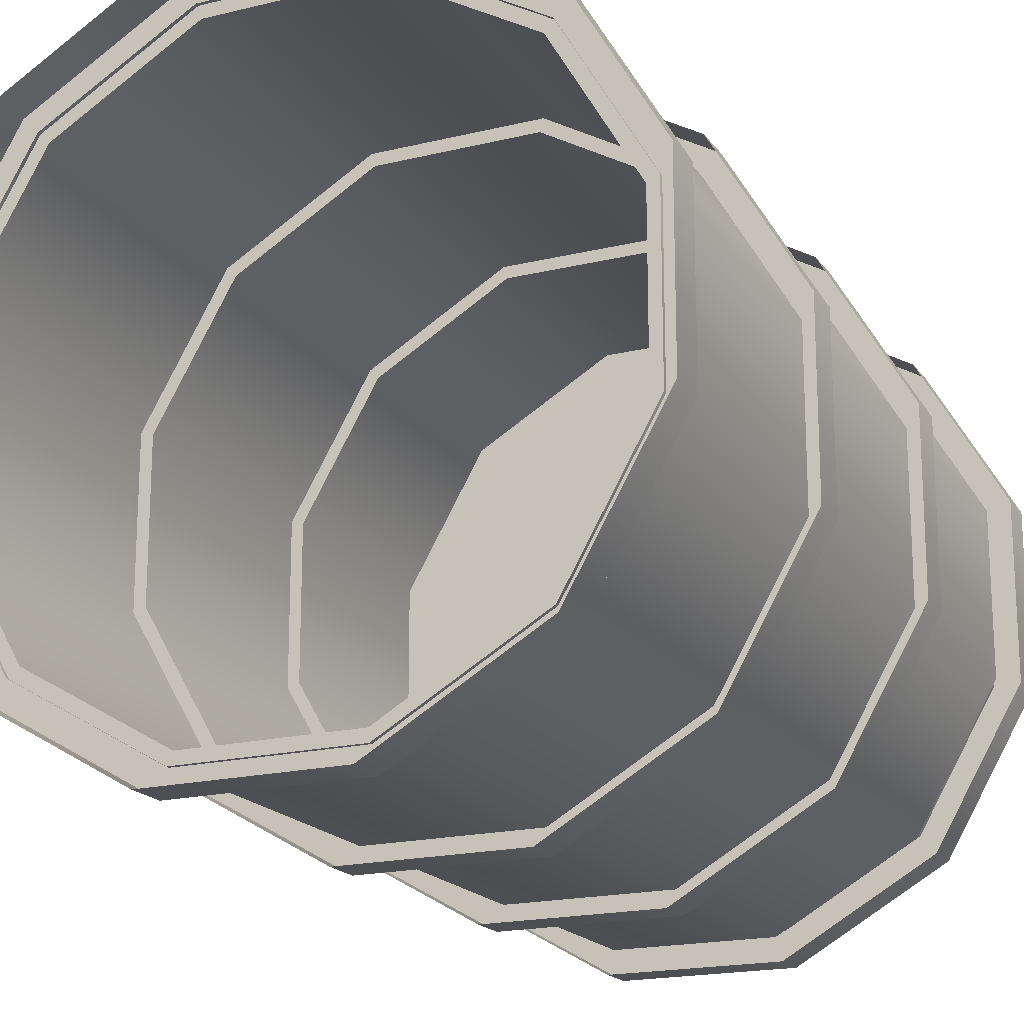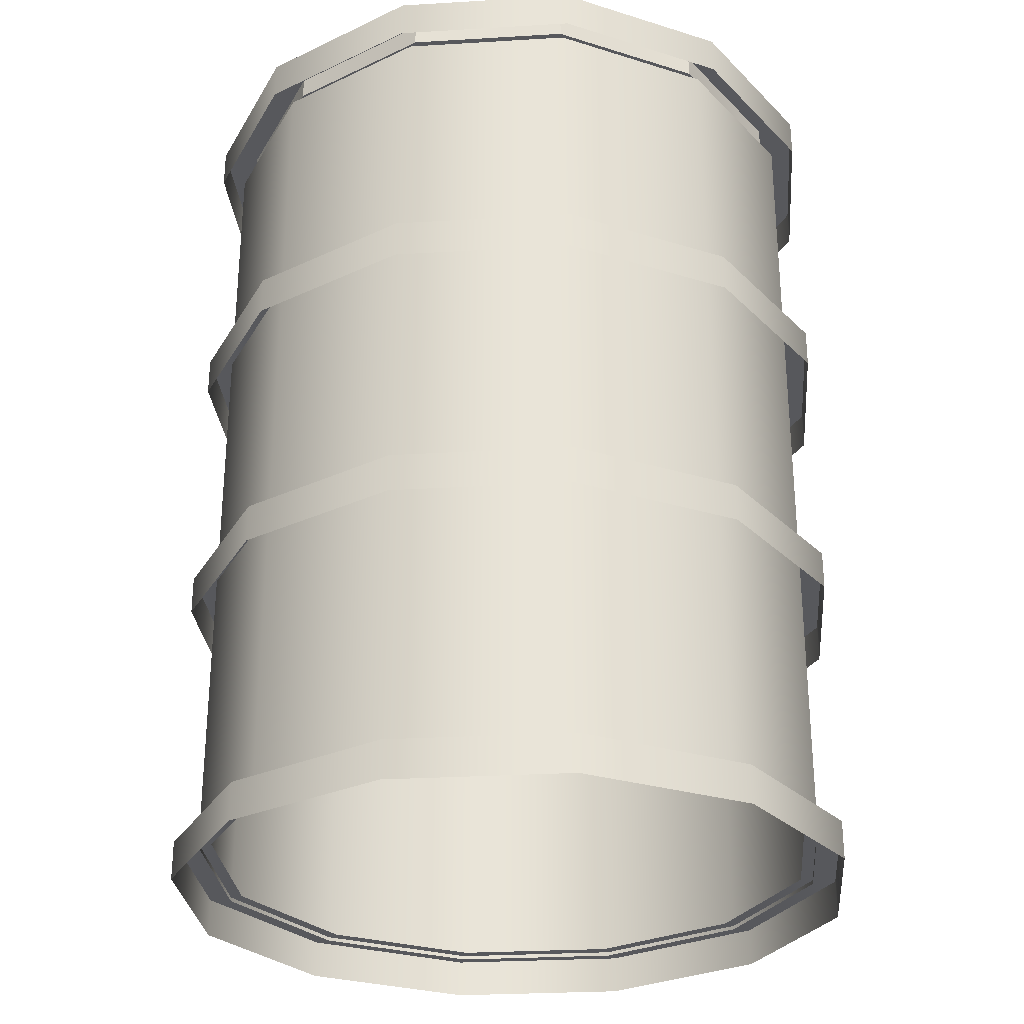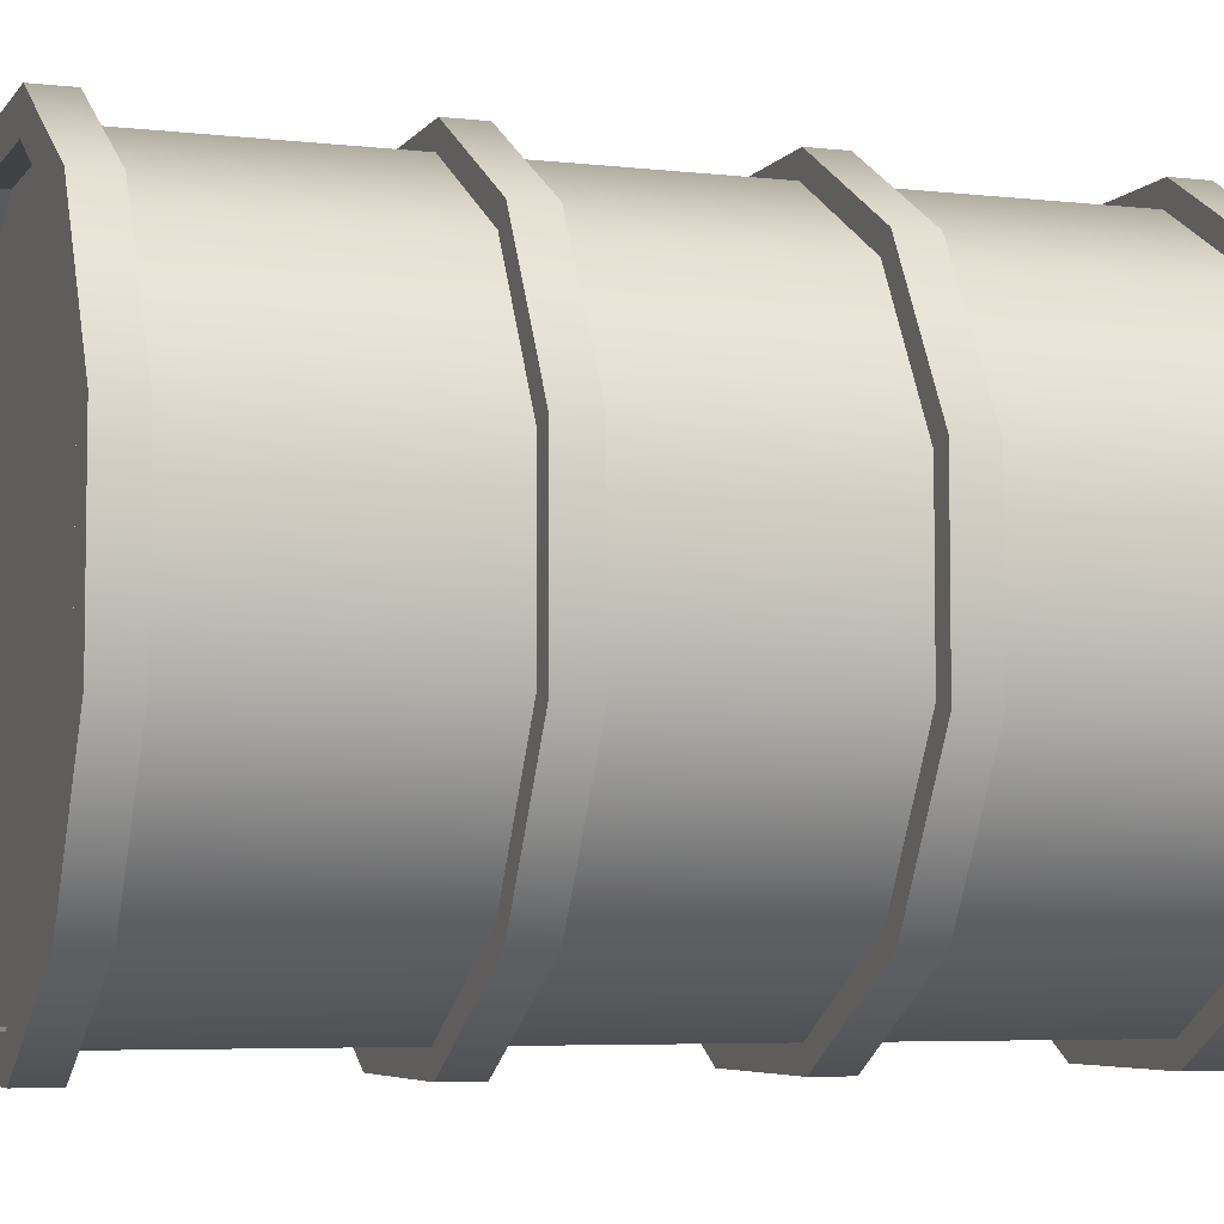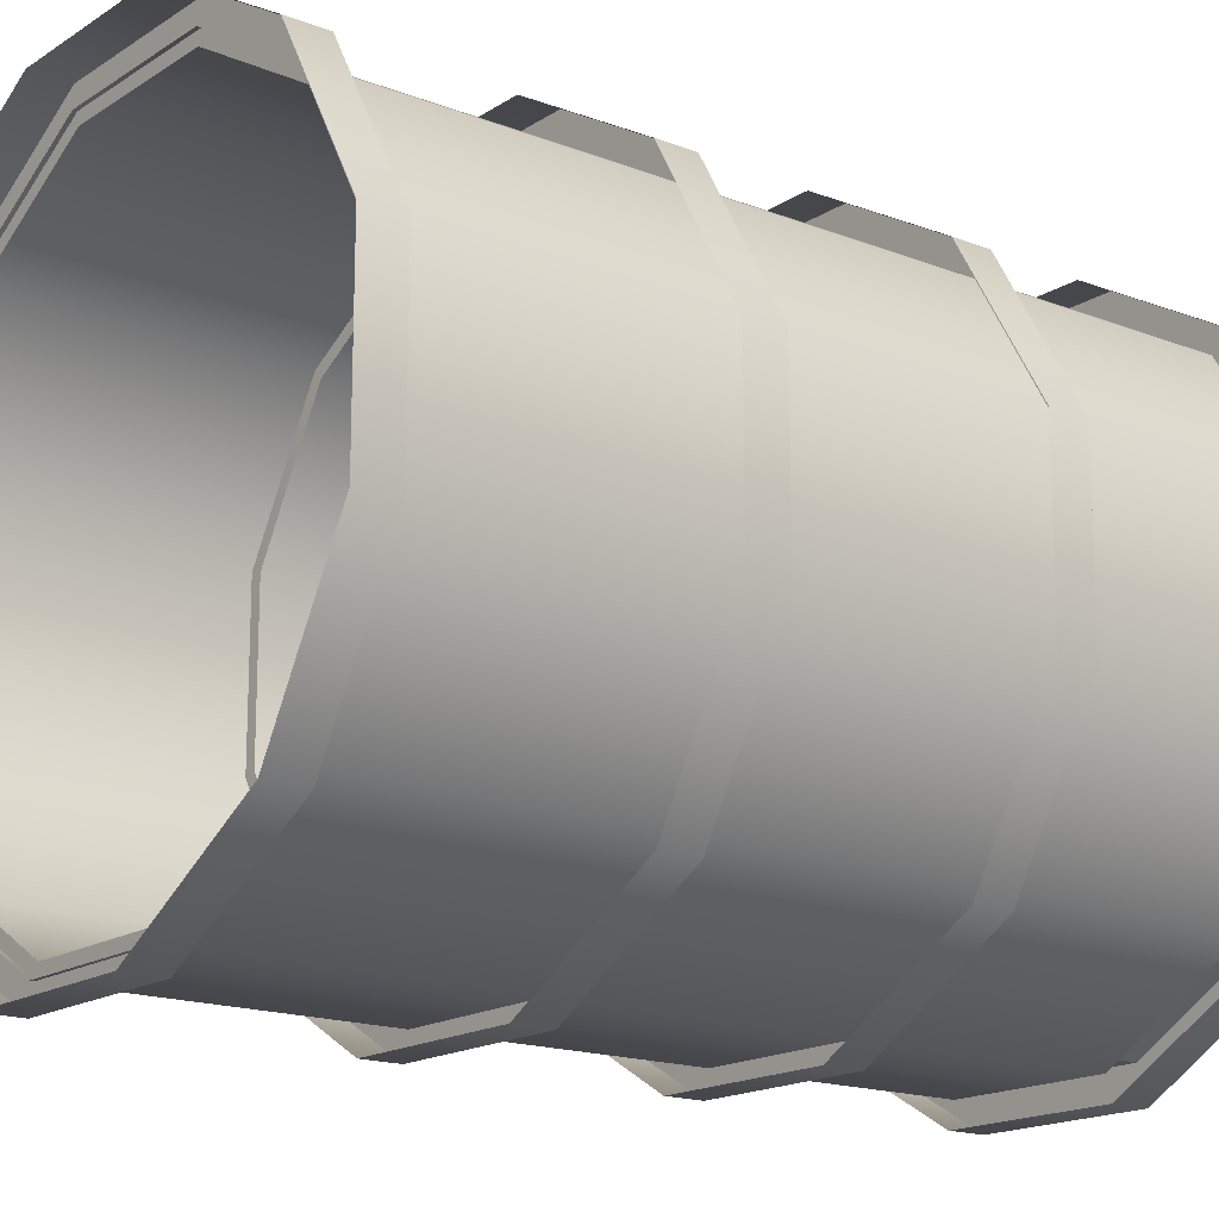
<metadata>
{"format":"obj","ext":"obj","renderer":"f3d","projection":"perspective","resolution":1024,"background":"white","views":[{"elev":-18.7,"azim":-155.0,"up":"+Y"},{"elev":-28.6,"azim":-174.9,"up":"+Z"},{"elev":-5.4,"azim":70.5,"up":"+Y"},{"elev":-16.8,"azim":-128.0,"up":"+Y"}]}
</metadata>
<code>
g sb_01_slum_prop_04
v -0.07249 0.2706 0.02358
v -0.1981 0.1981 0.7453
v -0.1981 0.1981 0.02358
v -0.07249 0.2706 0.7453
v 0.07249 0.2706 0.02358
v 0.07249 0.2706 0.7453
v 0.1981 0.1981 0.02358
v 0.1981 0.1981 0.7453
v 0.2706 0.07249 0.02358
v 0.2706 0.07249 0.7453
v 0.2706 -0.07249 0.02358
v 0.2706 -0.07249 0.7453
v 0.1981 -0.1981 0.02358
v 0.1981 -0.1981 0.7453
v -0.07805 0.2913 0.7443
v -0.2132 0.2132 0.7782
v -0.2132 0.2132 0.7443
v -0.07805 0.2913 0.7782
v 0.07805 0.2913 0.7443
v 0.07805 0.2913 0.7782
v 0.2132 0.2132 0.7443
v 0.2132 0.2132 0.7782
v 0.2913 0.07805 0.7443
v 0.2913 0.07805 0.7782
v 0.2913 -0.07805 0.7443
v 0.2913 -0.07805 0.7782
v 0.2132 -0.2132 0.7443
v 0.2132 -0.2132 0.7782
v 0.2132 0.2132 0.7782
v 0.06959 0.2597 0.7782
v 0.07805 0.2913 0.7782
v 0.1901 0.1901 0.7782
v 0.2913 0.07805 0.7782
v 0.2597 0.06959 0.7782
v 0.07805 0.2913 0.7782
v 0.06959 0.2597 0.7782
v -0.06959 0.2597 0.7782
v -0.07805 0.2913 0.7782
v -0.1901 0.1901 0.7782
v -0.2132 0.2132 0.7782
v 0.2132 -0.2132 0.7782
v 0.1901 -0.1901 0.7782
v 0.2597 -0.06959 0.7782
v 0.2913 -0.07805 0.7782
v 0.2597 0.06959 0.7782
v 0.2913 0.07805 0.7782
v 0.1901 0.1901 0.7782
v 0.1901 0.1901 0.7593
v 0.06959 0.2597 0.7593
v 0.06959 0.2597 0.7782
v 0.06959 0.2597 0.7782
v 0.06959 0.2597 0.7593
v -0.06959 0.2597 0.7593
v -0.06959 0.2597 0.7782
v -0.06959 0.2597 0.7782
v -0.06959 0.2597 0.7593
v -0.1901 0.1901 0.7593
v -0.1901 0.1901 0.7782
v 0.1901 -0.1901 0.7782
v 0.1901 -0.1901 0.7593
v 0.2597 -0.06959 0.7593
v 0.2597 -0.06959 0.7782
v 0.2597 -0.06959 0.7782
v 0.2597 -0.06959 0.7593
v 0.2597 0.06959 0.7593
v 0.2597 0.06959 0.7782
v 0.2597 0.06959 0.7782
v 0.2597 0.06959 0.7593
v 0.1901 0.1901 0.7593
v 0.1901 0.1901 0.7782
v -0.2706 0.07249 0.02358
v -0.1981 0.1981 0.02358
v -0.1981 0.1981 0.7453
v -0.2706 0.07249 0.7453
v -0.2706 -0.07249 0.02358
v -0.2706 -0.07249 0.7453
v -0.1981 -0.1981 0.02358
v -0.1981 -0.1981 0.7453
v -0.07249 -0.2706 0.02358
v -0.07249 -0.2706 0.7453
v 0.07249 -0.2706 0.02358
v 0.07249 -0.2706 0.7453
v 0.1981 -0.1981 0.02358
v 0.1981 -0.1981 0.7453
v -0.2913 0.07805 0.7443
v -0.2132 0.2132 0.7443
v -0.2132 0.2132 0.7782
v -0.2913 0.07805 0.7782
v -0.2913 -0.07805 0.7443
v -0.2913 -0.07805 0.7782
v -0.2132 -0.2132 0.7443
v -0.2132 -0.2132 0.7782
v -0.07805 -0.2913 0.7443
v -0.07805 -0.2913 0.7782
v 0.07805 -0.2913 0.7443
v 0.07805 -0.2913 0.7782
v 0.2132 -0.2132 0.7443
v 0.2132 -0.2132 0.7782
v -0.2132 -0.2132 0.7782
v -0.2913 -0.07805 0.7782
v -0.2597 -0.06959 0.7782
v -0.1901 -0.1901 0.7782
v -0.07805 -0.2913 0.7782
v -0.06959 -0.2597 0.7782
v 0.07805 -0.2913 0.7782
v 0.06959 -0.2597 0.7782
v -0.2913 -0.07805 0.7782
v -0.2913 0.07805 0.7782
v -0.2597 0.06959 0.7782
v -0.2597 -0.06959 0.7782
v -0.2913 0.07805 0.7782
v -0.2132 0.2132 0.7782
v -0.1901 0.1901 0.7782
v -0.2597 0.06959 0.7782
v 0.2132 -0.2132 0.7782
v 0.07805 -0.2913 0.7782
v 0.06959 -0.2597 0.7782
v 0.1901 -0.1901 0.7782
v -0.1901 -0.1901 0.7782
v -0.2597 -0.06959 0.7782
v -0.2597 -0.06959 0.7593
v -0.1901 -0.1901 0.7593
v -0.2597 -0.06959 0.7782
v -0.2597 0.06959 0.7782
v -0.2597 0.06959 0.7593
v -0.2597 -0.06959 0.7593
v -0.2597 0.06959 0.7782
v -0.1901 0.1901 0.7782
v -0.1901 0.1901 0.7593
v -0.2597 0.06959 0.7593
v 0.1901 -0.1901 0.7782
v 0.06959 -0.2597 0.7782
v 0.06959 -0.2597 0.7593
v 0.1901 -0.1901 0.7593
v 0.06959 -0.2597 0.7782
v -0.06959 -0.2597 0.7782
v -0.06959 -0.2597 0.7593
v 0.06959 -0.2597 0.7593
v -0.06959 -0.2597 0.7782
v -0.1901 -0.1901 0.7782
v -0.1901 -0.1901 0.7593
v -0.06959 -0.2597 0.7593
v -0.07805 0.2913 0.4914
v -0.2132 0.2132 0.5253
v -0.2132 0.2132 0.4914
v -0.07805 0.2913 0.5253
v 0.07805 0.2913 0.4914
v 0.07805 0.2913 0.5253
v 0.2132 0.2132 0.4914
v 0.2132 0.2132 0.5253
v 0.2913 0.07805 0.4914
v 0.2913 0.07805 0.5253
v 0.2913 -0.07805 0.4914
v 0.2913 -0.07805 0.5253
v 0.2132 -0.2132 0.4914
v 0.2132 -0.2132 0.5253
v 0.2132 0.2132 0.5253
v 0.06959 0.2597 0.5253
v 0.07805 0.2913 0.5253
v 0.1901 0.1901 0.5253
v 0.2913 0.07805 0.5253
v 0.2597 0.06959 0.5253
v 0.07805 0.2913 0.5253
v 0.06959 0.2597 0.5253
v -0.06959 0.2597 0.5253
v -0.07805 0.2913 0.5253
v -0.1901 0.1901 0.5253
v -0.2132 0.2132 0.5253
v 0.2132 -0.2132 0.5253
v 0.1901 -0.1901 0.5253
v 0.2597 -0.06959 0.5253
v 0.2913 -0.07805 0.5253
v 0.2597 0.06959 0.5253
v 0.2913 0.07805 0.5253
v -0.2913 0.07805 0.4914
v -0.2132 0.2132 0.4914
v -0.2132 0.2132 0.5253
v -0.2913 0.07805 0.5253
v -0.2913 -0.07805 0.4914
v -0.2913 -0.07805 0.5253
v -0.2132 -0.2132 0.4914
v -0.2132 -0.2132 0.5253
v -0.07805 -0.2913 0.4914
v -0.07805 -0.2913 0.5253
v 0.07805 -0.2913 0.4914
v 0.07805 -0.2913 0.5253
v 0.2132 -0.2132 0.4914
v 0.2132 -0.2132 0.5253
v -0.2132 -0.2132 0.5253
v -0.2913 -0.07805 0.5253
v -0.2597 -0.06959 0.5253
v -0.1901 -0.1901 0.5253
v -0.07805 -0.2913 0.5253
v -0.06959 -0.2597 0.5253
v 0.07805 -0.2913 0.5253
v 0.06959 -0.2597 0.5253
v -0.2913 -0.07805 0.5253
v -0.2913 0.07805 0.5253
v -0.2597 0.06959 0.5253
v -0.2597 -0.06959 0.5253
v -0.2913 0.07805 0.5253
v -0.2132 0.2132 0.5253
v -0.1901 0.1901 0.5253
v -0.2597 0.06959 0.5253
v 0.2132 -0.2132 0.5253
v 0.07805 -0.2913 0.5253
v 0.06959 -0.2597 0.5253
v 0.1901 -0.1901 0.5253
v -0.07805 0.2913 0.252
v -0.2132 0.2132 0.2859
v -0.2132 0.2132 0.252
v -0.07805 0.2913 0.2859
v 0.07805 0.2913 0.252
v 0.07805 0.2913 0.2859
v 0.2132 0.2132 0.252
v 0.2132 0.2132 0.2859
v 0.2913 0.07805 0.252
v 0.2913 0.07805 0.2859
v 0.2913 -0.07805 0.252
v 0.2913 -0.07805 0.2859
v 0.2132 -0.2132 0.252
v 0.2132 -0.2132 0.2859
v 0.2132 0.2132 0.2859
v 0.06959 0.2597 0.2859
v 0.07805 0.2913 0.2859
v 0.1901 0.1901 0.2859
v 0.2913 0.07805 0.2859
v 0.2597 0.06959 0.2859
v 0.07805 0.2913 0.2859
v 0.06959 0.2597 0.2859
v -0.06959 0.2597 0.2859
v -0.07805 0.2913 0.2859
v -0.1901 0.1901 0.2859
v -0.2132 0.2132 0.2859
v 0.2132 -0.2132 0.2859
v 0.1901 -0.1901 0.2859
v 0.2597 -0.06959 0.2859
v 0.2913 -0.07805 0.2859
v 0.2597 0.06959 0.2859
v 0.2913 0.07805 0.2859
v -0.2913 0.07805 0.252
v -0.2132 0.2132 0.252
v -0.2132 0.2132 0.2859
v -0.2913 0.07805 0.2859
v -0.2913 -0.07805 0.252
v -0.2913 -0.07805 0.2859
v -0.2132 -0.2132 0.252
v -0.2132 -0.2132 0.2859
v -0.07805 -0.2913 0.252
v -0.07805 -0.2913 0.2859
v 0.07805 -0.2913 0.252
v 0.07805 -0.2913 0.2859
v 0.2132 -0.2132 0.252
v 0.2132 -0.2132 0.2859
v -0.2132 -0.2132 0.2859
v -0.2913 -0.07805 0.2859
v -0.2597 -0.06959 0.2859
v -0.1901 -0.1901 0.2859
v -0.07805 -0.2913 0.2859
v -0.06959 -0.2597 0.2859
v 0.07805 -0.2913 0.2859
v 0.06959 -0.2597 0.2859
v -0.2913 -0.07805 0.2859
v -0.2913 0.07805 0.2859
v -0.2597 0.06959 0.2859
v -0.2597 -0.06959 0.2859
v -0.2913 0.07805 0.2859
v -0.2132 0.2132 0.2859
v -0.1901 0.1901 0.2859
v -0.2597 0.06959 0.2859
v 0.2132 -0.2132 0.2859
v 0.07805 -0.2913 0.2859
v 0.06959 -0.2597 0.2859
v 0.1901 -0.1901 0.2859
v -0.07805 0.2913 -0.006847
v -0.2132 0.2132 0.02701
v -0.2132 0.2132 -0.006847
v -0.07805 0.2913 0.02701
v 0.07805 0.2913 -0.006847
v 0.07805 0.2913 0.02701
v 0.2132 0.2132 -0.006847
v 0.2132 0.2132 0.02701
v 0.2913 0.07805 -0.006847
v 0.2913 0.07805 0.02701
v 0.2913 -0.07805 -0.006847
v 0.2913 -0.07805 0.02701
v 0.2132 -0.2132 -0.006847
v 0.2132 -0.2132 0.02701
v 0.2132 0.2132 0.02701
v 0.06959 0.2597 0.02701
v 0.07805 0.2913 0.02701
v 0.1901 0.1901 0.02701
v 0.2913 0.07805 0.02701
v 0.2597 0.06959 0.02701
v 0.07805 0.2913 0.02701
v 0.06959 0.2597 0.02701
v -0.06959 0.2597 0.02701
v -0.07805 0.2913 0.02701
v -0.1901 0.1901 0.02701
v -0.2132 0.2132 0.02701
v 0.2132 -0.2132 0.02701
v 0.1901 -0.1901 0.02701
v 0.2597 -0.06959 0.02701
v 0.2913 -0.07805 0.02701
v 0.2597 0.06959 0.02701
v 0.2913 0.07805 0.02701
v -0.2913 0.07805 -0.006847
v -0.2132 0.2132 -0.006847
v -0.2132 0.2132 0.02701
v -0.2913 0.07805 0.02701
v -0.2913 -0.07805 -0.006847
v -0.2913 -0.07805 0.02701
v -0.2132 -0.2132 -0.006847
v -0.2132 -0.2132 0.02701
v -0.07805 -0.2913 -0.006847
v -0.07805 -0.2913 0.02701
v 0.07805 -0.2913 -0.006847
v 0.07805 -0.2913 0.02701
v 0.2132 -0.2132 -0.006847
v 0.2132 -0.2132 0.02701
v -0.2132 -0.2132 0.02701
v -0.2913 -0.07805 0.02701
v -0.2597 -0.06959 0.02701
v -0.1901 -0.1901 0.02701
v -0.07805 -0.2913 0.02701
v -0.06959 -0.2597 0.02701
v 0.07805 -0.2913 0.02701
v 0.06959 -0.2597 0.02701
v -0.2913 -0.07805 0.02701
v -0.2913 0.07805 0.02701
v -0.2597 0.06959 0.02701
v -0.2597 -0.06959 0.02701
v -0.2913 0.07805 0.02701
v -0.2132 0.2132 0.02701
v -0.1901 0.1901 0.02701
v -0.2597 0.06959 0.02701
v 0.2132 -0.2132 0.02701
v 0.07805 -0.2913 0.02701
v 0.06959 -0.2597 0.02701
v 0.1901 -0.1901 0.02701
v 0.06959 -0.2597 0.7593
v -0.06959 -0.2597 0.7593
v 9.801e-09 -9.801e-09 0.7593
v 0.1901 -0.1901 0.7593
v -0.1901 -0.1901 0.7593
v 0.2597 -0.06959 0.7593
v -0.2597 -0.06959 0.7593
v 0.2597 0.06959 0.7593
v -0.2597 0.06959 0.7593
v 0.1901 0.1901 0.7593
v -0.1901 0.1901 0.7593
v 0.06959 0.2597 0.7593
v -0.06959 0.2597 0.7593
g sb_01_slum_prop_04_0
f 3 2 1
f 2 4 1
f 1 4 5
f 4 6 5
f 5 6 7
f 6 8 7
f 7 8 9
f 8 10 9
f 9 10 11
f 10 12 11
f 11 12 13
f 12 14 13
f 17 16 15
f 16 18 15
f 15 18 19
f 18 20 19
f 19 20 21
f 20 22 21
f 21 22 23
f 22 24 23
f 23 24 25
f 24 26 25
f 25 26 27
f 26 28 27
f 31 30 29
f 30 32 29
f 29 32 33
f 32 34 33
f 37 36 35
f 38 37 35
f 39 37 38
f 40 39 38
f 43 42 41
f 44 43 41
f 45 43 44
f 46 45 44
f 49 48 47
f 50 49 47
f 53 52 51
f 54 53 51
f 57 56 55
f 58 57 55
f 61 60 59
f 62 61 59
f 65 64 63
f 66 65 63
f 69 68 67
f 70 69 67
f 73 72 71
f 74 73 71
f 74 71 75
f 76 74 75
f 76 75 77
f 78 76 77
f 78 77 79
f 80 78 79
f 80 79 81
f 82 80 81
f 82 81 83
f 84 82 83
f 87 86 85
f 88 87 85
f 88 85 89
f 90 88 89
f 90 89 91
f 92 90 91
f 92 91 93
f 94 92 93
f 94 93 95
f 96 94 95
f 96 95 97
f 98 96 97
f 101 100 99
f 102 101 99
f 102 99 103
f 104 102 103
f 104 103 105
f 106 104 105
f 109 108 107
f 110 109 107
f 113 112 111
f 114 113 111
f 117 116 115
f 118 117 115
f 121 120 119
f 122 121 119
f 125 124 123
f 126 125 123
f 129 128 127
f 130 129 127
f 133 132 131
f 134 133 131
f 137 136 135
f 138 137 135
f 141 140 139
f 142 141 139
f 145 144 143
f 144 146 143
f 143 146 147
f 146 148 147
f 147 148 149
f 148 150 149
f 149 150 151
f 150 152 151
f 151 152 153
f 152 154 153
f 153 154 155
f 154 156 155
f 159 158 157
f 158 160 157
f 157 160 161
f 160 162 161
f 165 164 163
f 166 165 163
f 167 165 166
f 168 167 166
f 171 170 169
f 172 171 169
f 173 171 172
f 174 173 172
f 177 176 175
f 178 177 175
f 178 175 179
f 180 178 179
f 180 179 181
f 182 180 181
f 182 181 183
f 184 182 183
f 184 183 185
f 186 184 185
f 186 185 187
f 188 186 187
f 191 190 189
f 192 191 189
f 192 189 193
f 194 192 193
f 194 193 195
f 196 194 195
f 199 198 197
f 200 199 197
f 203 202 201
f 204 203 201
f 207 206 205
f 208 207 205
f 211 210 209
f 210 212 209
f 209 212 213
f 212 214 213
f 213 214 215
f 214 216 215
f 215 216 217
f 216 218 217
f 217 218 219
f 218 220 219
f 219 220 221
f 220 222 221
f 225 224 223
f 224 226 223
f 223 226 227
f 226 228 227
f 231 230 229
f 232 231 229
f 233 231 232
f 234 233 232
f 237 236 235
f 238 237 235
f 239 237 238
f 240 239 238
f 243 242 241
f 244 243 241
f 244 241 245
f 246 244 245
f 246 245 247
f 248 246 247
f 248 247 249
f 250 248 249
f 250 249 251
f 252 250 251
f 252 251 253
f 254 252 253
f 257 256 255
f 258 257 255
f 258 255 259
f 260 258 259
f 260 259 261
f 262 260 261
f 265 264 263
f 266 265 263
f 269 268 267
f 270 269 267
f 273 272 271
f 274 273 271
f 277 276 275
f 276 278 275
f 275 278 279
f 278 280 279
f 279 280 281
f 280 282 281
f 281 282 283
f 282 284 283
f 283 284 285
f 284 286 285
f 285 286 287
f 286 288 287
f 291 290 289
f 290 292 289
f 289 292 293
f 292 294 293
f 297 296 295
f 298 297 295
f 299 297 298
f 300 299 298
f 303 302 301
f 304 303 301
f 305 303 304
f 306 305 304
f 309 308 307
f 310 309 307
f 310 307 311
f 312 310 311
f 312 311 313
f 314 312 313
f 314 313 315
f 316 314 315
f 316 315 317
f 318 316 317
f 318 317 319
f 320 318 319
f 323 322 321
f 324 323 321
f 324 321 325
f 326 324 325
f 326 325 327
f 328 326 327
f 331 330 329
f 332 331 329
f 335 334 333
f 336 335 333
f 339 338 337
f 340 339 337
f 343 342 341
f 343 341 344
f 343 345 342
f 346 343 344
f 343 347 345
f 348 343 346
f 343 349 347
f 350 343 348
f 343 351 349
f 352 343 350
f 351 343 353
f 353 343 352

</code>
